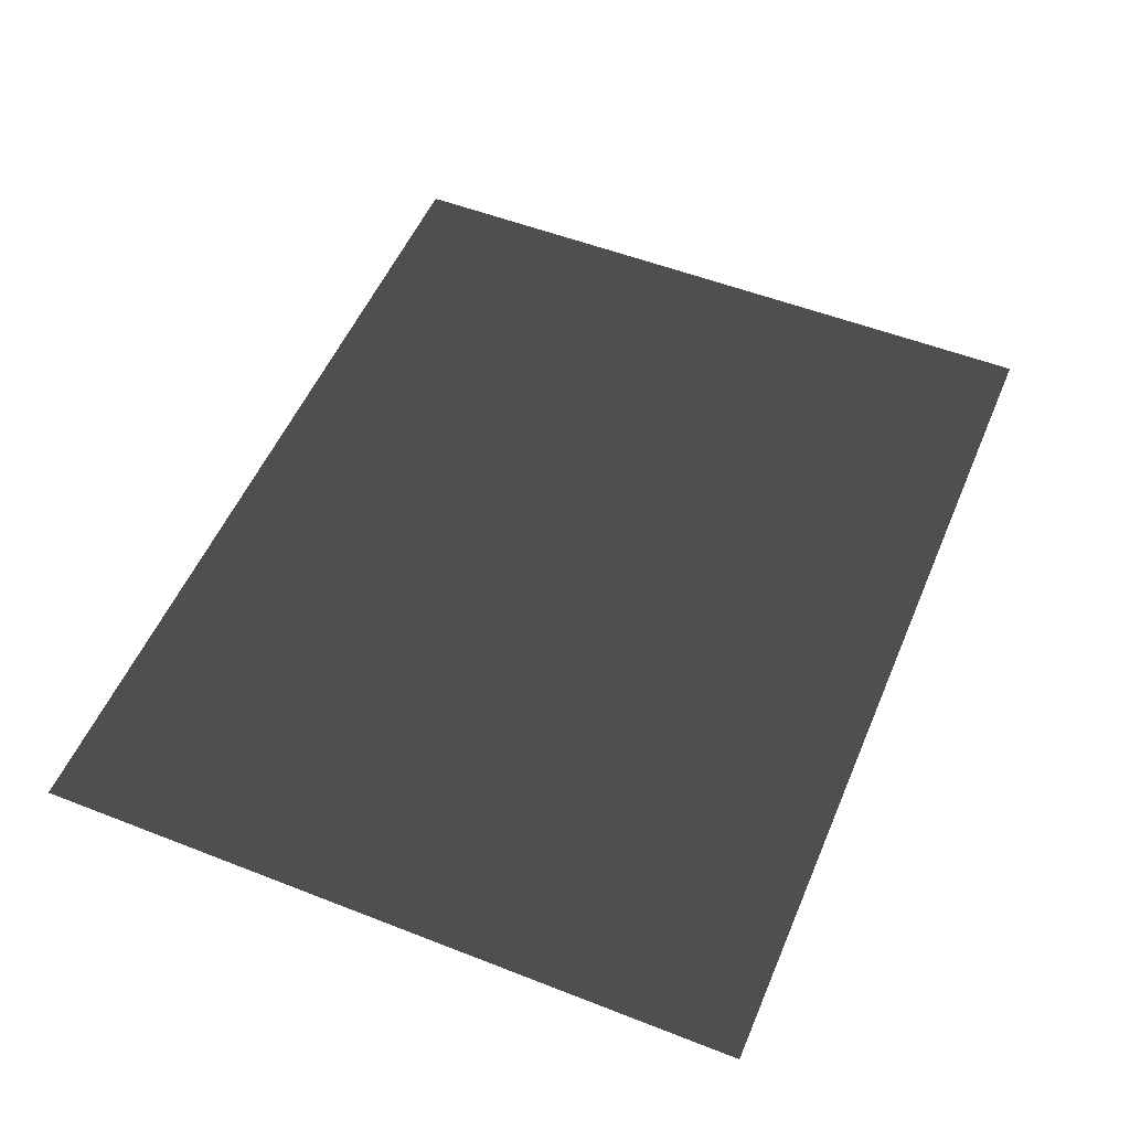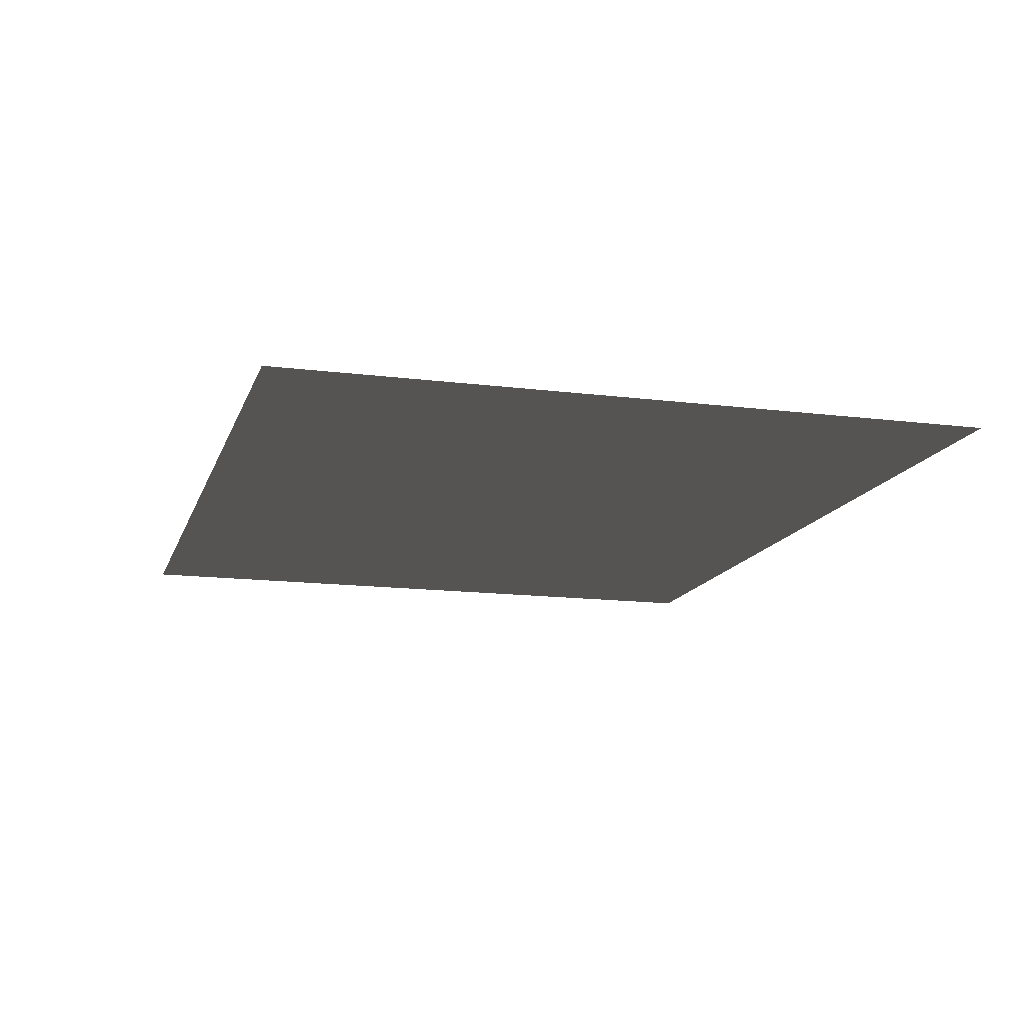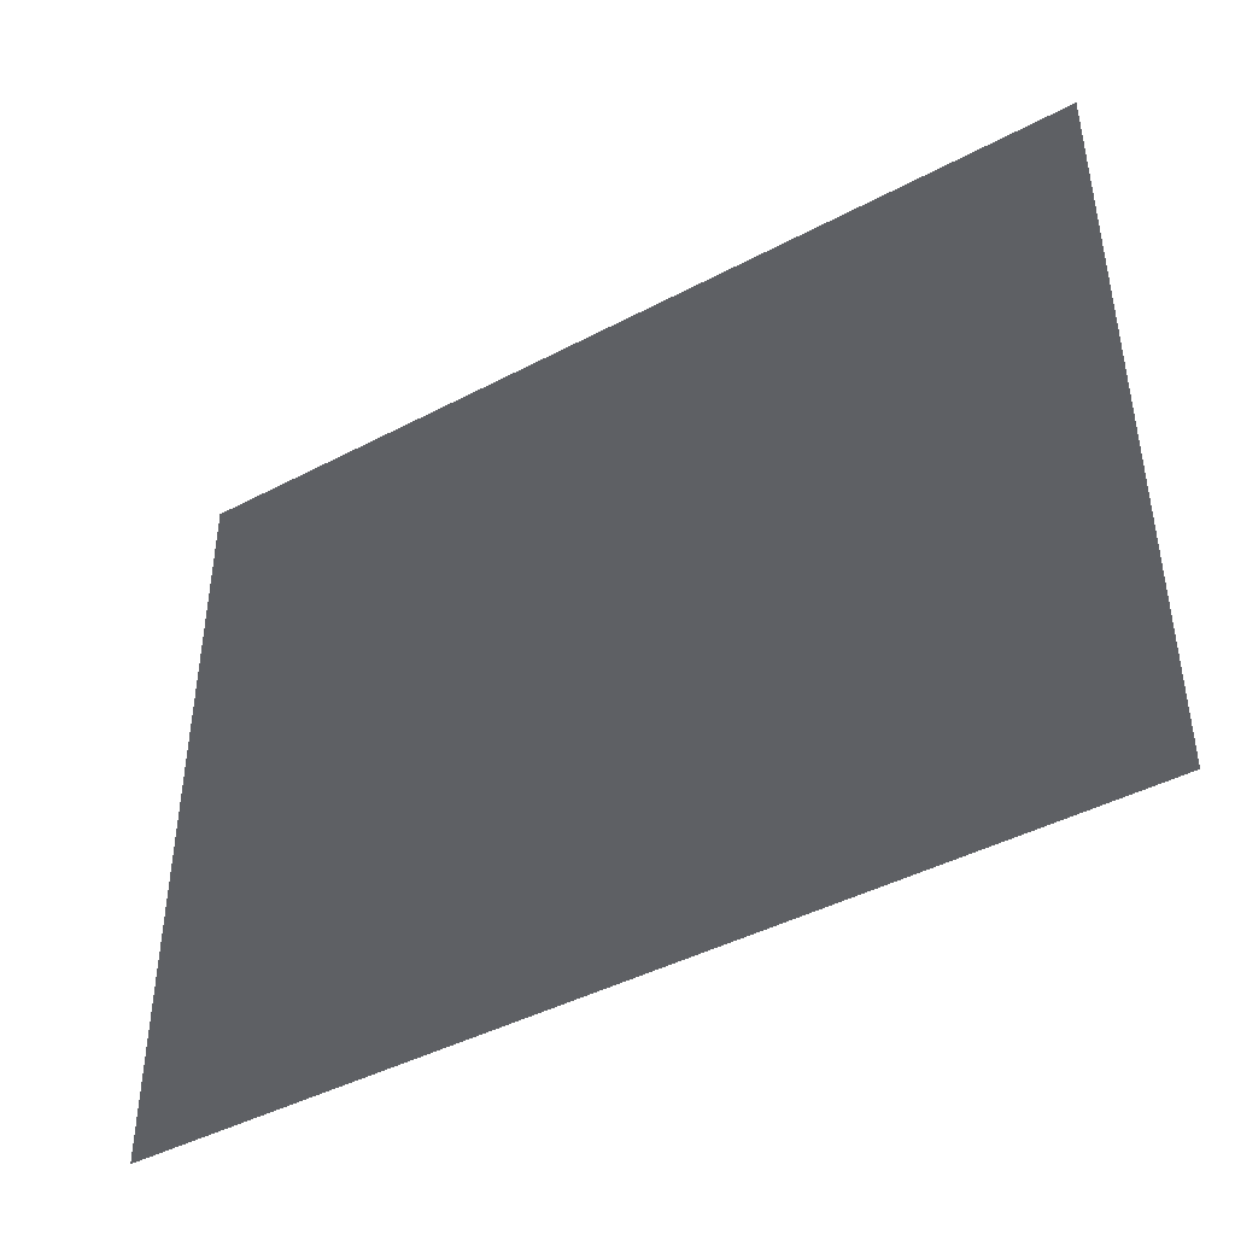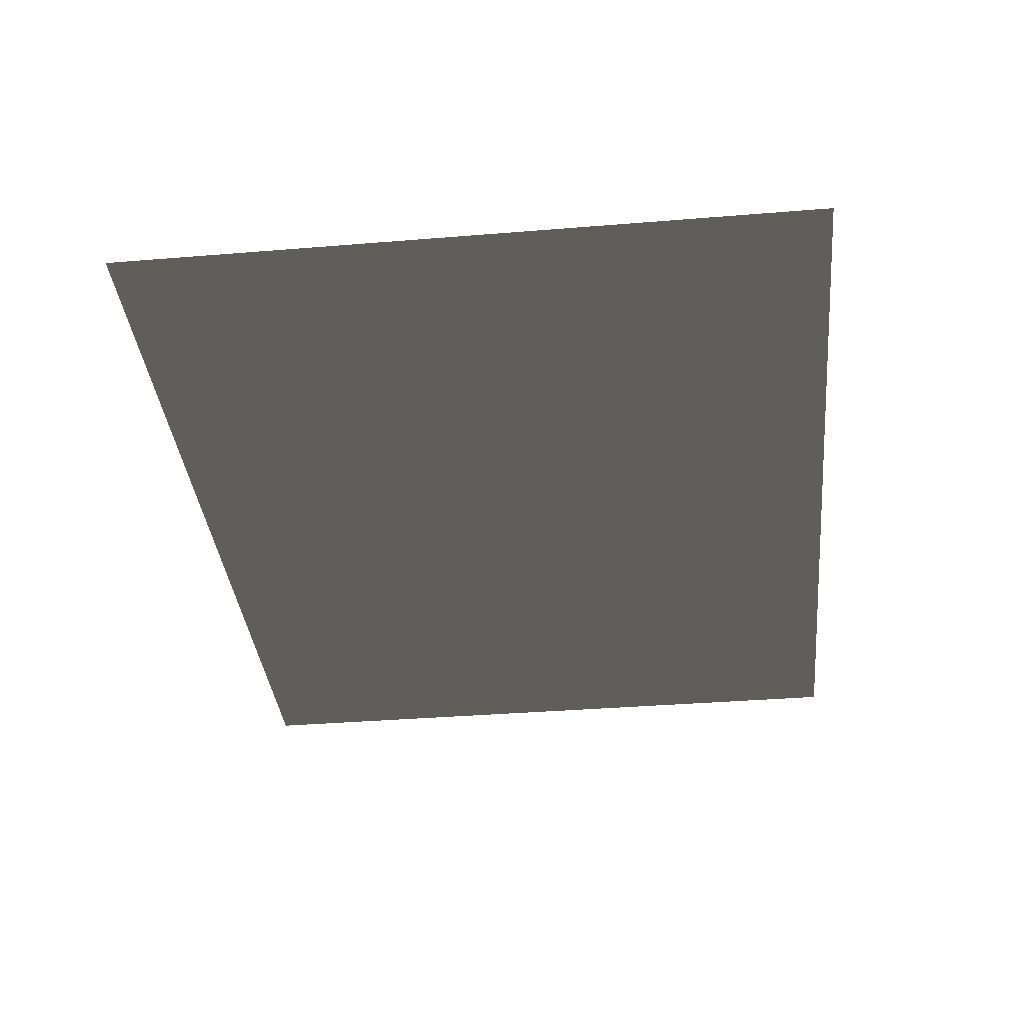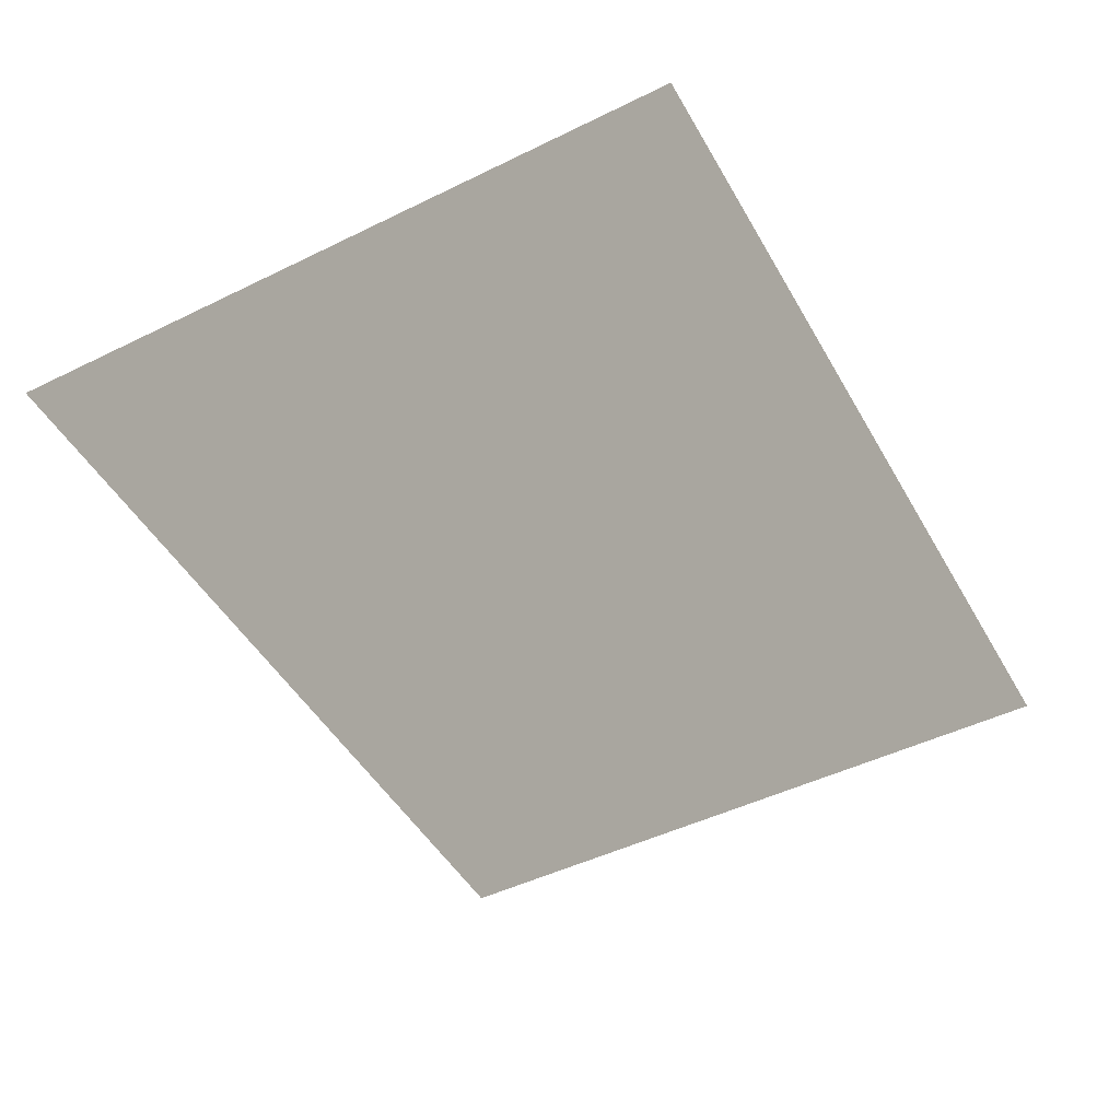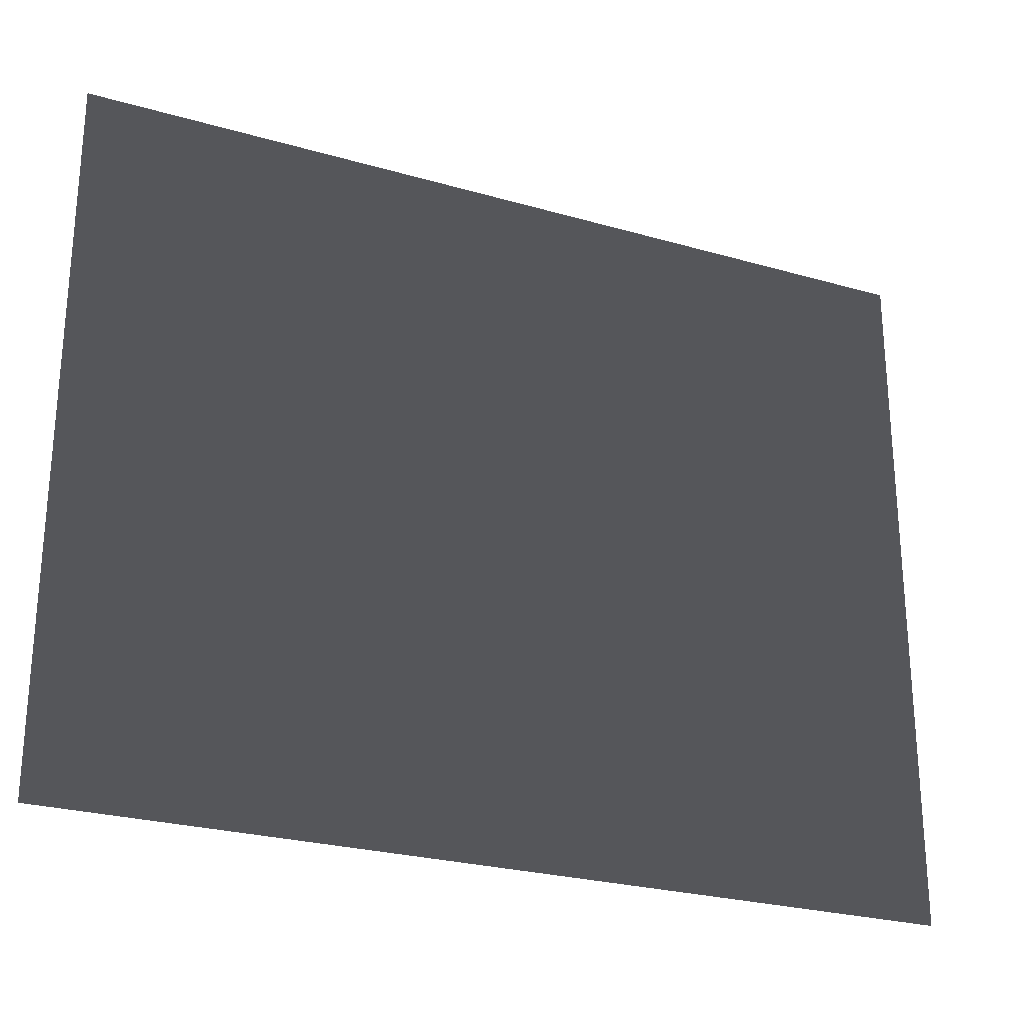
<metadata>
{"format":"obj","ext":"obj","renderer":"f3d","projection":"perspective","resolution":1024,"background":"white","views":[{"elev":53.3,"azim":112.7,"up":"+Z"},{"elev":-14.3,"azim":74.4,"up":"+Z"},{"elev":-42.8,"azim":-147.6,"up":"+Y"},{"elev":-37.0,"azim":-84.0,"up":"+Z"},{"elev":-48.0,"azim":-61.3,"up":"+Z"},{"elev":-25.8,"azim":155.4,"up":"+Y"}]}
</metadata>
<code>
v -4.994 -3.05 0.2307
v -4.994 3.843 0.2307
v 3.672 3.843 0.2307
v 3.672 -3.05 0.2307
g Platform_House.138_33496_474
f 1 3 2
f 1 4 3

</code>
